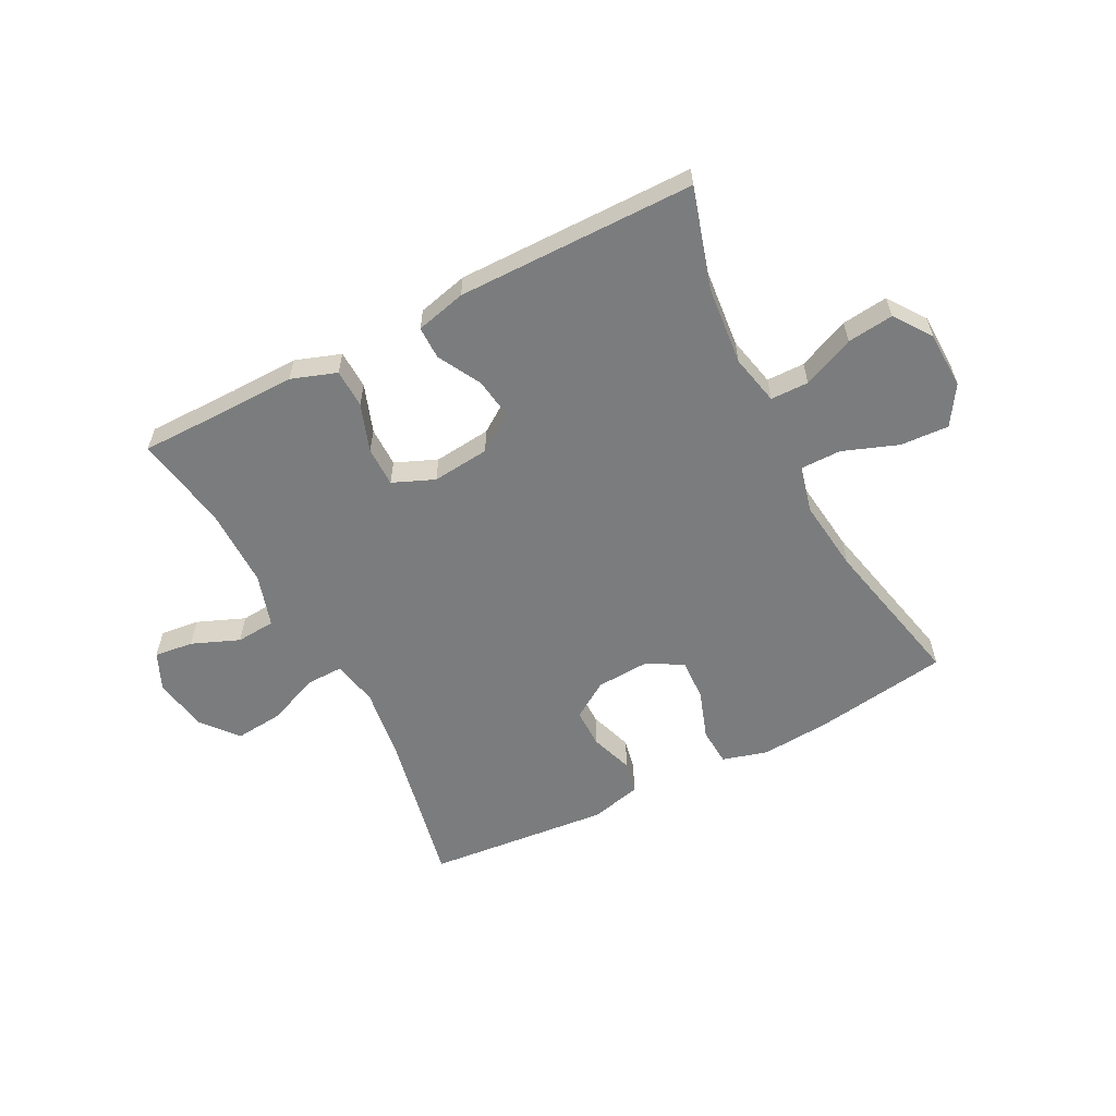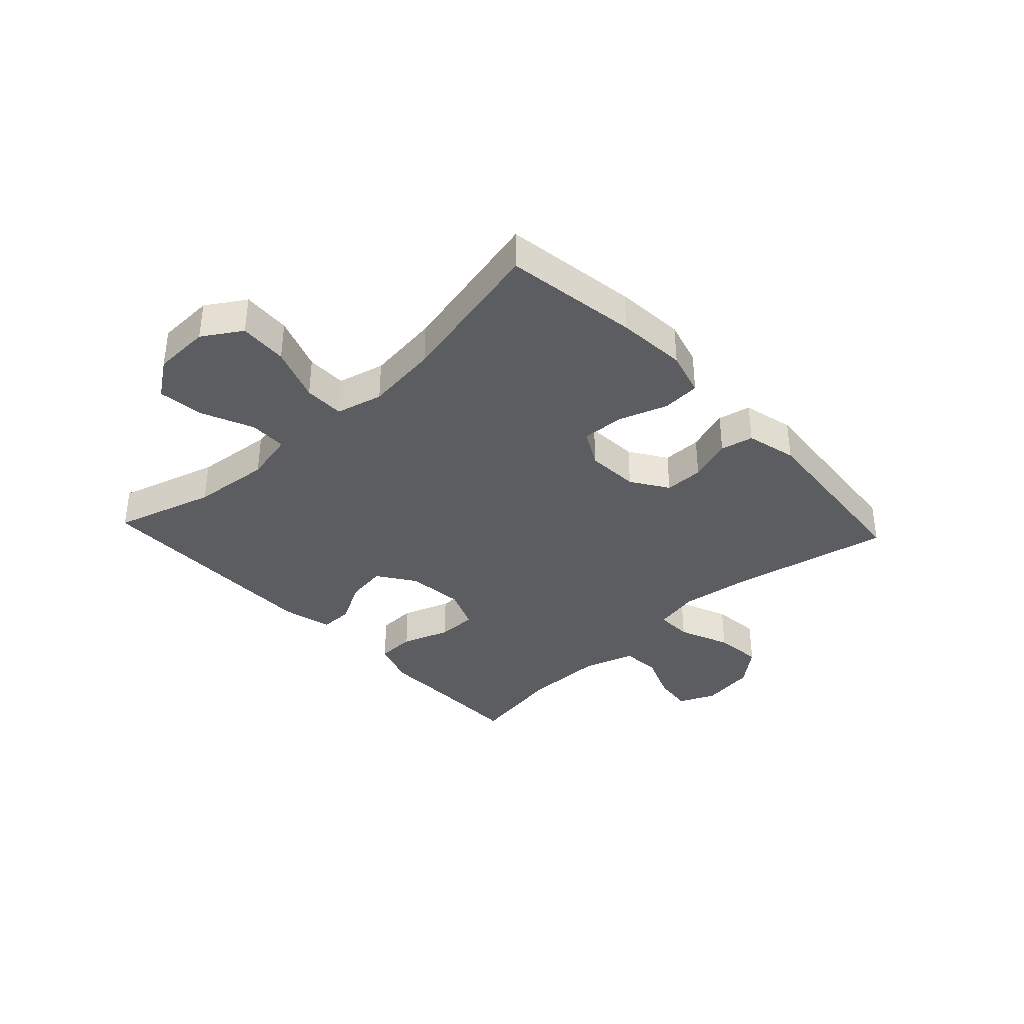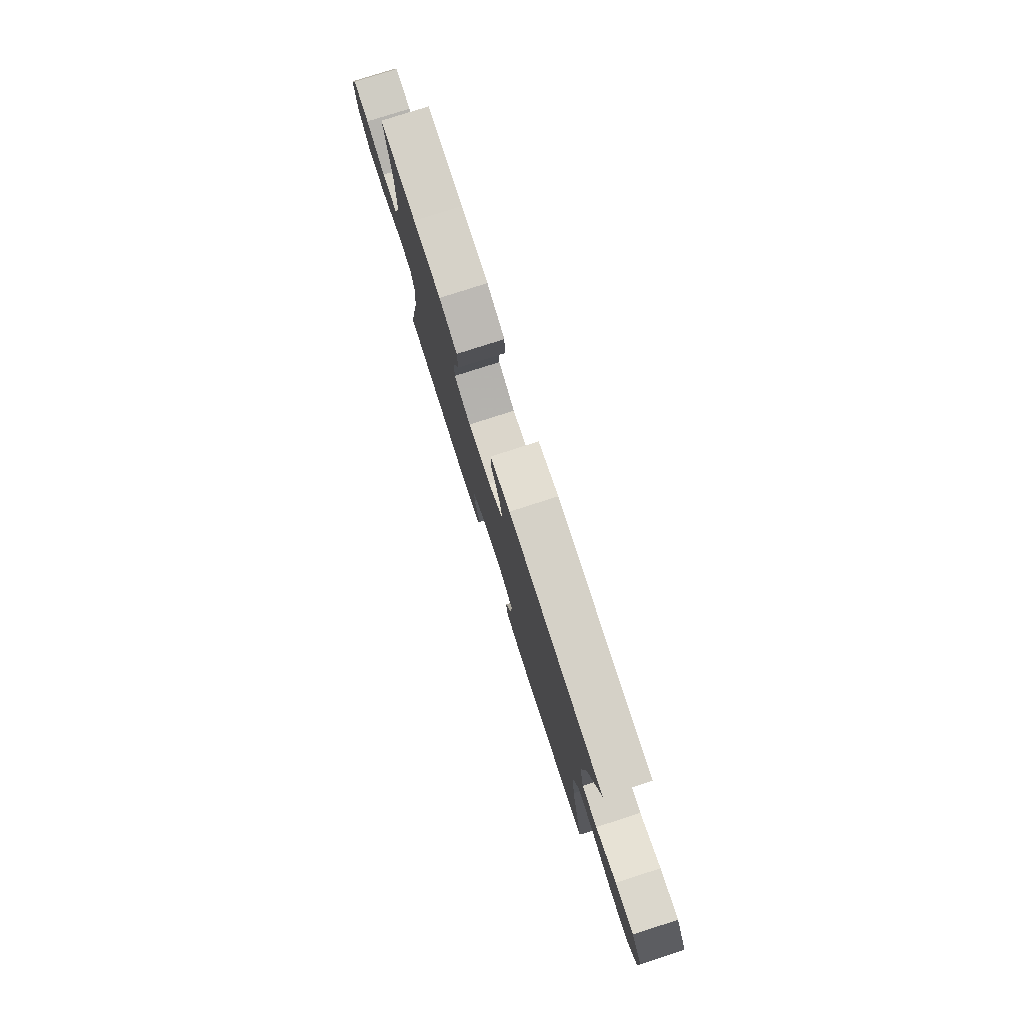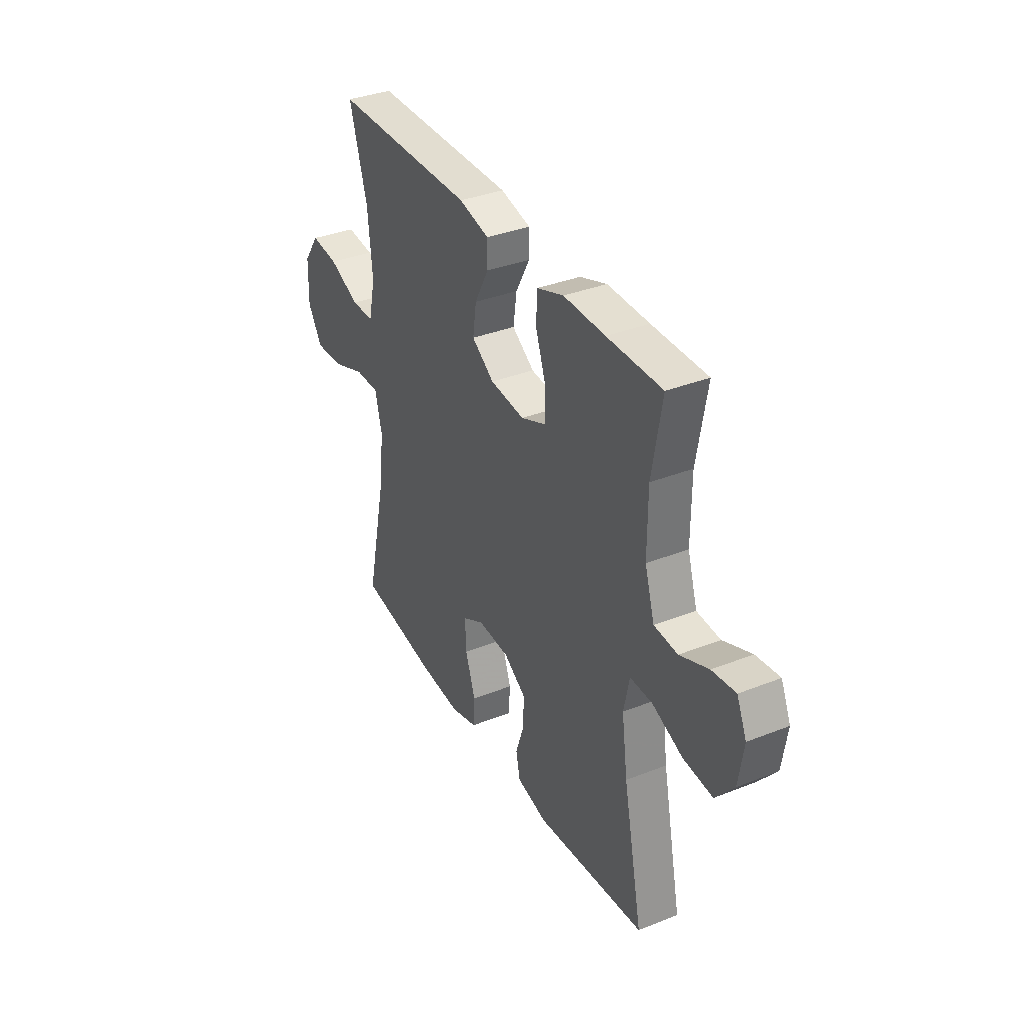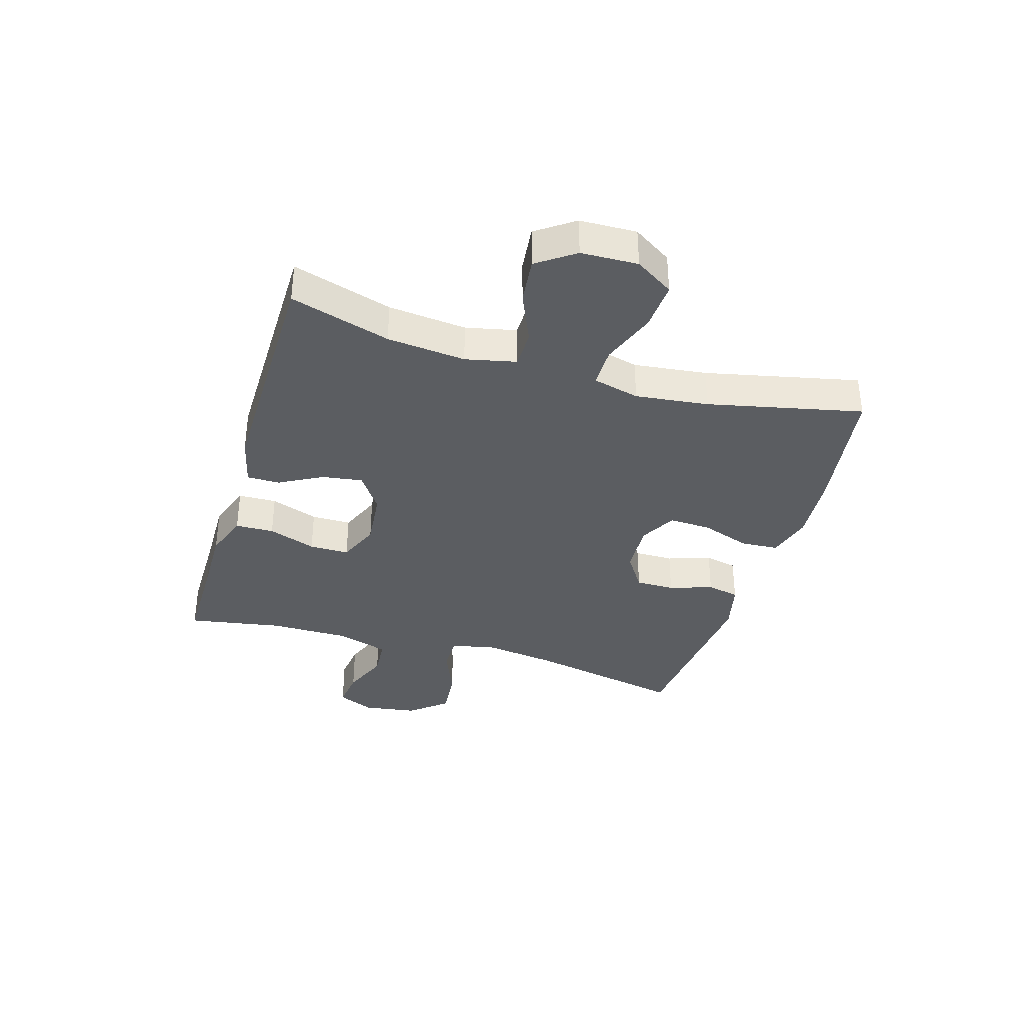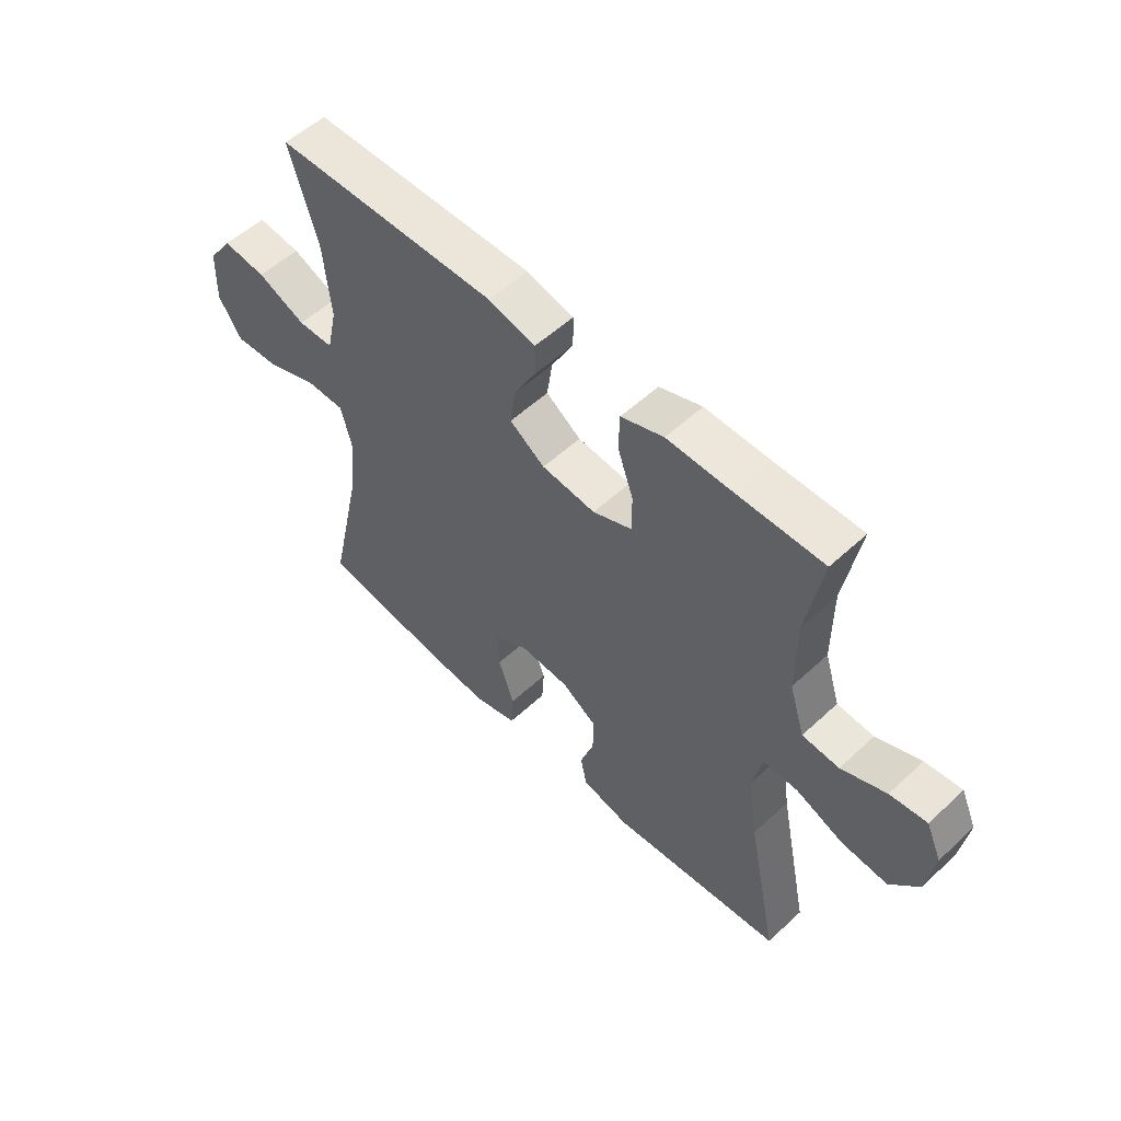
<metadata>
{"format":"obj","ext":"obj","renderer":"f3d","projection":"perspective","resolution":1024,"background":"white","views":[{"elev":-58.6,"azim":27.4,"up":"+Y"},{"elev":-36.7,"azim":133.1,"up":"+Y"},{"elev":78.7,"azim":72.2,"up":"+Z"},{"elev":35.6,"azim":-117.6,"up":"+Z"},{"elev":-35.8,"azim":73.3,"up":"+Y"},{"elev":54.6,"azim":-134.4,"up":"+Z"}]}
</metadata>
<code>
v 0.5 0.07 0.5
v 0.449 0.07 0.329
v 0.436 0.07 0.195
v 0.455 0.07 0.109
v 0.52 0.07 0.108
v 0.608 0.07 0.146
v 0.687 0.07 0.155
v 0.732 0.07 0.091
v 0.735 0.07 -0.006
v 0.693 0.07 -0.072
v 0.61 0.07 -0.067
v 0.516 0.07 -0.032
v 0.447 0.07 -0.032
v 0.427 0.07 -0.112
v 0.442 0.07 -0.237
v 0.5 0.07 -0.5
v 0.271 0.07 -0.534
v 0.152 0.07 -0.543
v 0.075 0.07 -0.521
v 0.071 0.07 -0.456
v 0.1 0.07 -0.372
v 0.103 0.07 -0.3
v 0.041 0.07 -0.266
v -0.049 0.07 -0.271
v -0.112 0.07 -0.312
v -0.112 0.07 -0.379
v -0.087 0.07 -0.453
v -0.099 0.07 -0.509
v -0.186 0.07 -0.53
v -0.5 0.07 -0.5
v -0.444 0.07 -0.228
v -0.427 0.07 -0.105
v -0.443 0.07 -0.027
v -0.506 0.07 -0.028
v -0.594 0.07 -0.064
v -0.677 0.07 -0.072
v -0.729 0.07 -0.009
v -0.743 0.07 0.084
v -0.715 0.07 0.147
v -0.648 0.07 0.139
v -0.567 0.07 0.106
v -0.5 0.07 0.111
v -0.472 0.07 0.201
v -0.472 0.07 0.338
v -0.5 0.07 0.5
v -0.344 0.07 0.5
v -0.225 0.07 0.502
v -0.148 0.07 0.475
v -0.146 0.07 0.409
v -0.175 0.07 0.327
v -0.175 0.07 0.259
v -0.104 0.07 0.229
v -0.006 0.07 0.239
v 0.058 0.07 0.283
v 0.048 0.07 0.352
v 0.008 0.07 0.426
v 0.008 0.07 0.482
v 0.094 0.07 0.503
v 0.5 0 0.5
v 0.449 0 0.329
v 0.436 0 0.195
v 0.455 0 0.109
v 0.52 0 0.108
v 0.608 0 0.146
v 0.687 0 0.155
v 0.732 0 0.091
v 0.735 0 -0.006
v 0.693 0 -0.072
v 0.61 0 -0.067
v 0.516 0 -0.032
v 0.447 0 -0.032
v 0.427 0 -0.112
v 0.442 0 -0.237
v 0.5 0 -0.5
v 0.271 0 -0.534
v 0.152 0 -0.543
v 0.075 0 -0.521
v 0.071 0 -0.456
v 0.1 0 -0.372
v 0.103 0 -0.3
v 0.041 0 -0.266
v -0.049 0 -0.271
v -0.112 0 -0.312
v -0.112 0 -0.379
v -0.087 0 -0.453
v -0.099 0 -0.509
v -0.186 0 -0.53
v -0.5 0 -0.5
v -0.444 0 -0.228
v -0.427 0 -0.105
v -0.443 0 -0.027
v -0.506 0 -0.028
v -0.594 0 -0.064
v -0.677 0 -0.072
v -0.729 0 -0.009
v -0.743 0 0.084
v -0.715 0 0.147
v -0.648 0 0.139
v -0.567 0 0.106
v -0.5 0 0.111
v -0.472 0 0.201
v -0.472 0 0.338
v -0.5 0 0.5
v -0.344 0 0.5
v -0.225 0 0.502
v -0.148 0 0.475
v -0.146 0 0.409
v -0.175 0 0.327
v -0.175 0 0.259
v -0.104 0 0.229
v -0.006 0 0.239
v 0.058 0 0.283
v 0.048 0 0.352
v 0.008 0 0.426
v 0.008 0 0.482
v 0.094 0 0.503
f 55 56 57 58
f 54 55 58 1
f 53 54 1 2
f 47 48 49 50
f 46 47 50 51
f 44 45 46 51
f 43 44 51 52
f 38 39 40 41
f 38 41 42
f 37 38 42
f 34 35 36 37
f 33 34 37 42
f 28 29 30 31
f 26 27 28 31
f 25 26 31 32
f 24 25 32 33
f 18 19 20 21
f 18 21 22
f 15 16 17 18
f 14 15 18 22
f 13 14 22 23
f 9 10 11 12
f 9 12 13
f 8 9 13
f 5 6 7 8
f 4 5 8 13
f 3 4 13 23
f 53 2 3 23
f 33 42 43 52
f 33 52 53
f 23 24 33 53
f 116 115 114 113
f 59 116 113 112
f 60 59 112 111
f 108 107 106 105
f 109 108 105 104
f 109 104 103 102
f 110 109 102 101
f 99 98 97 96
f 100 99 96
f 100 96 95
f 95 94 93 92
f 100 95 92 91
f 89 88 87 86
f 89 86 85 84
f 90 89 84 83
f 91 90 83 82
f 79 78 77 76
f 80 79 76
f 76 75 74 73
f 80 76 73 72
f 81 80 72 71
f 70 69 68 67
f 71 70 67
f 71 67 66
f 66 65 64 63
f 71 66 63 62
f 81 71 62 61
f 81 61 60 111
f 110 101 100 91
f 111 110 91
f 111 91 82 81
f 1 59 60 2
f 2 60 61 3
f 3 61 62 4
f 4 62 63 5
f 5 63 64 6
f 6 64 65 7
f 7 65 66 8
f 8 66 67 9
f 9 67 68 10
f 10 68 69 11
f 11 69 70 12
f 12 70 71 13
f 13 71 72 14
f 14 72 73 15
f 15 73 74 16
f 16 74 75 17
f 17 75 76 18
f 18 76 77 19
f 19 77 78 20
f 20 78 79 21
f 21 79 80 22
f 22 80 81 23
f 23 81 82 24
f 24 82 83 25
f 25 83 84 26
f 26 84 85 27
f 27 85 86 28
f 28 86 87 29
f 29 87 88 30
f 30 88 89 31
f 31 89 90 32
f 32 90 91 33
f 33 91 92 34
f 34 92 93 35
f 35 93 94 36
f 36 94 95 37
f 37 95 96 38
f 38 96 97 39
f 39 97 98 40
f 40 98 99 41
f 41 99 100 42
f 42 100 101 43
f 43 101 102 44
f 44 102 103 45
f 45 103 104 46
f 46 104 105 47
f 47 105 106 48
f 48 106 107 49
f 49 107 108 50
f 50 108 109 51
f 51 109 110 52
f 52 110 111 53
f 53 111 112 54
f 54 112 113 55
f 55 113 114 56
f 56 114 115 57
f 57 115 116 58
f 58 116 59 1

</code>
